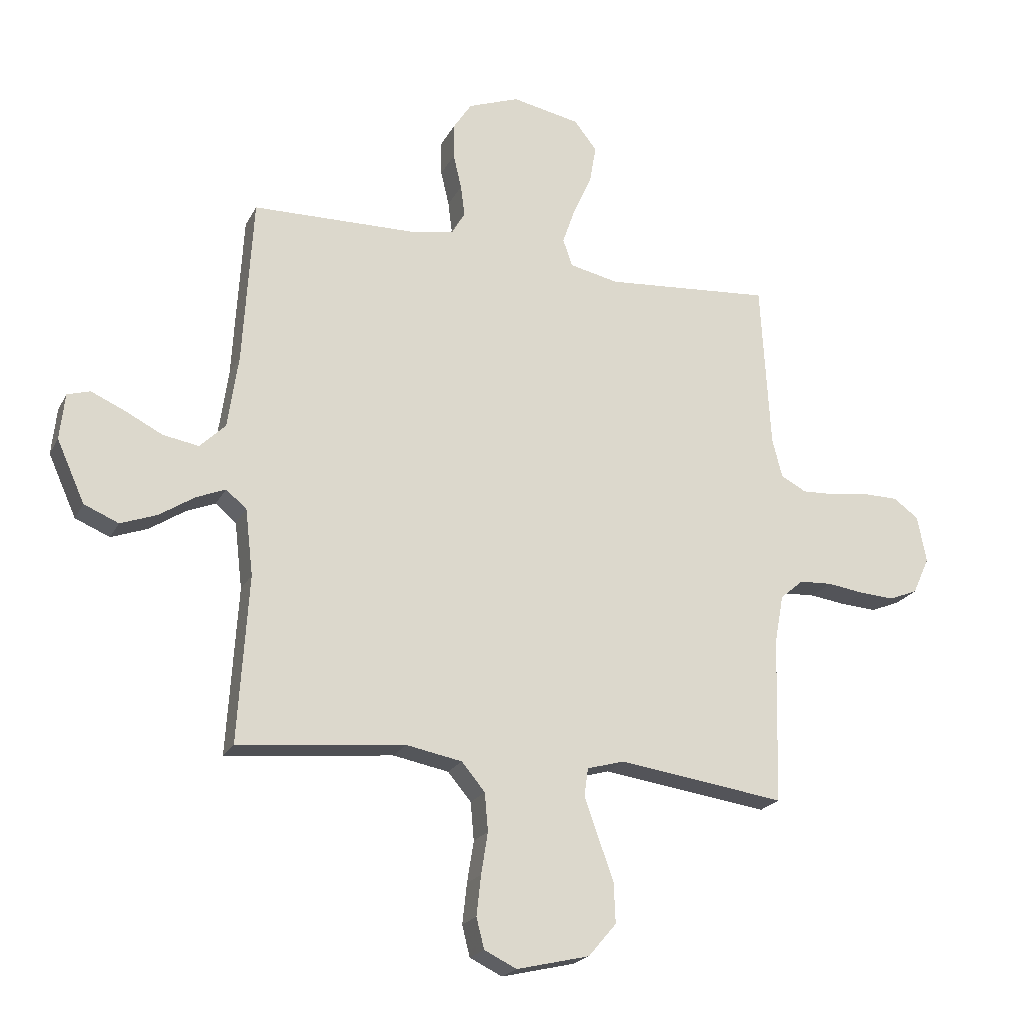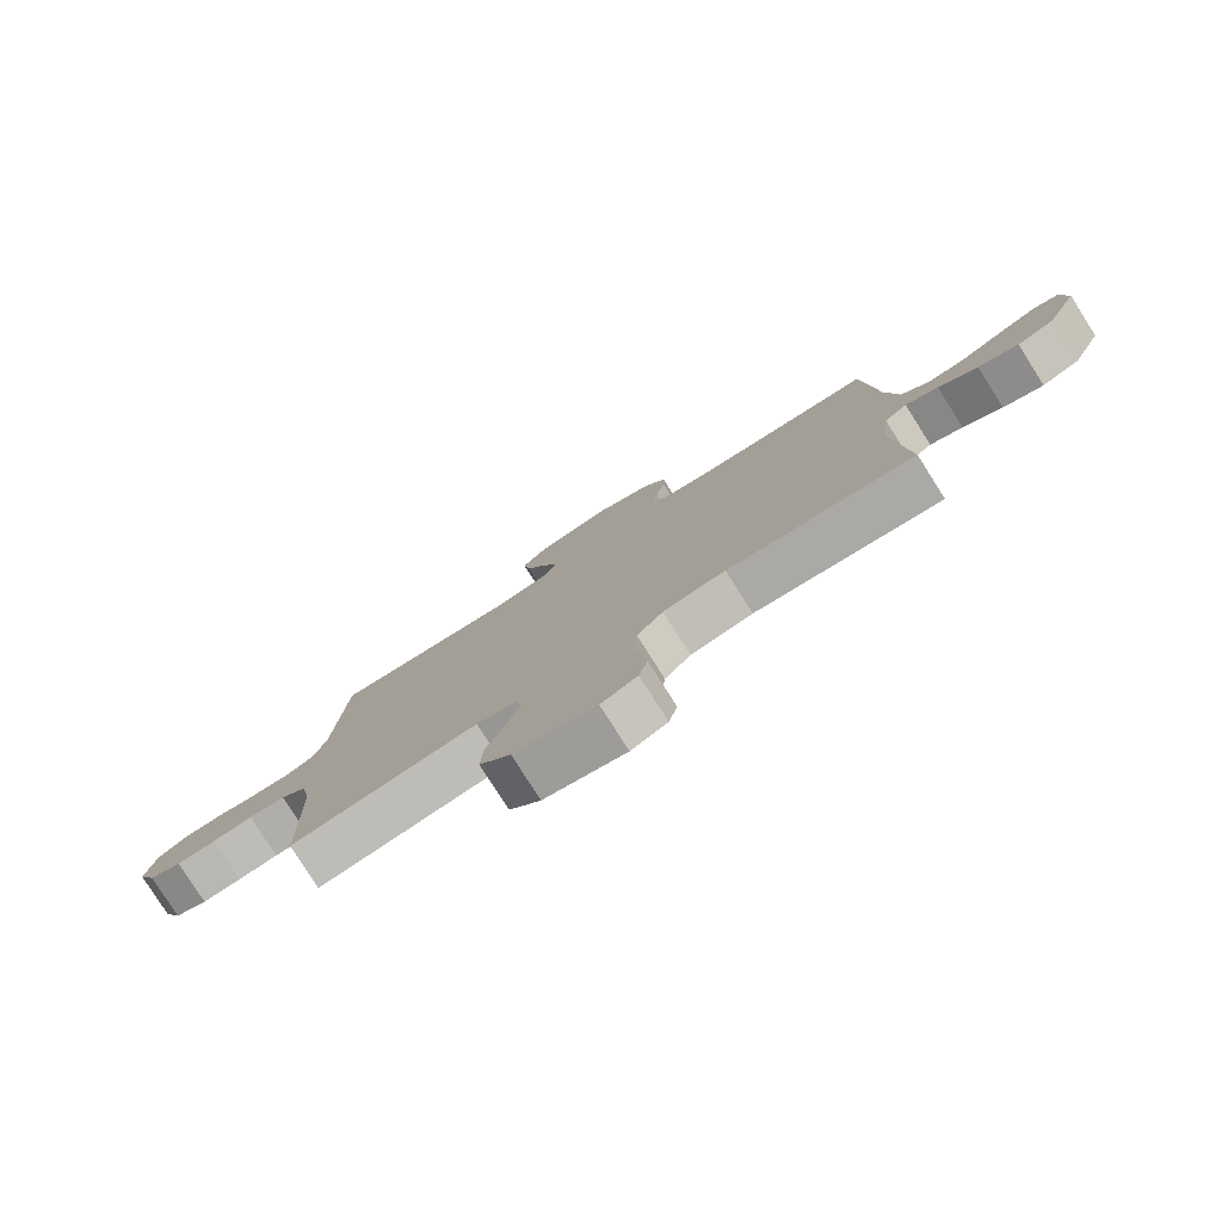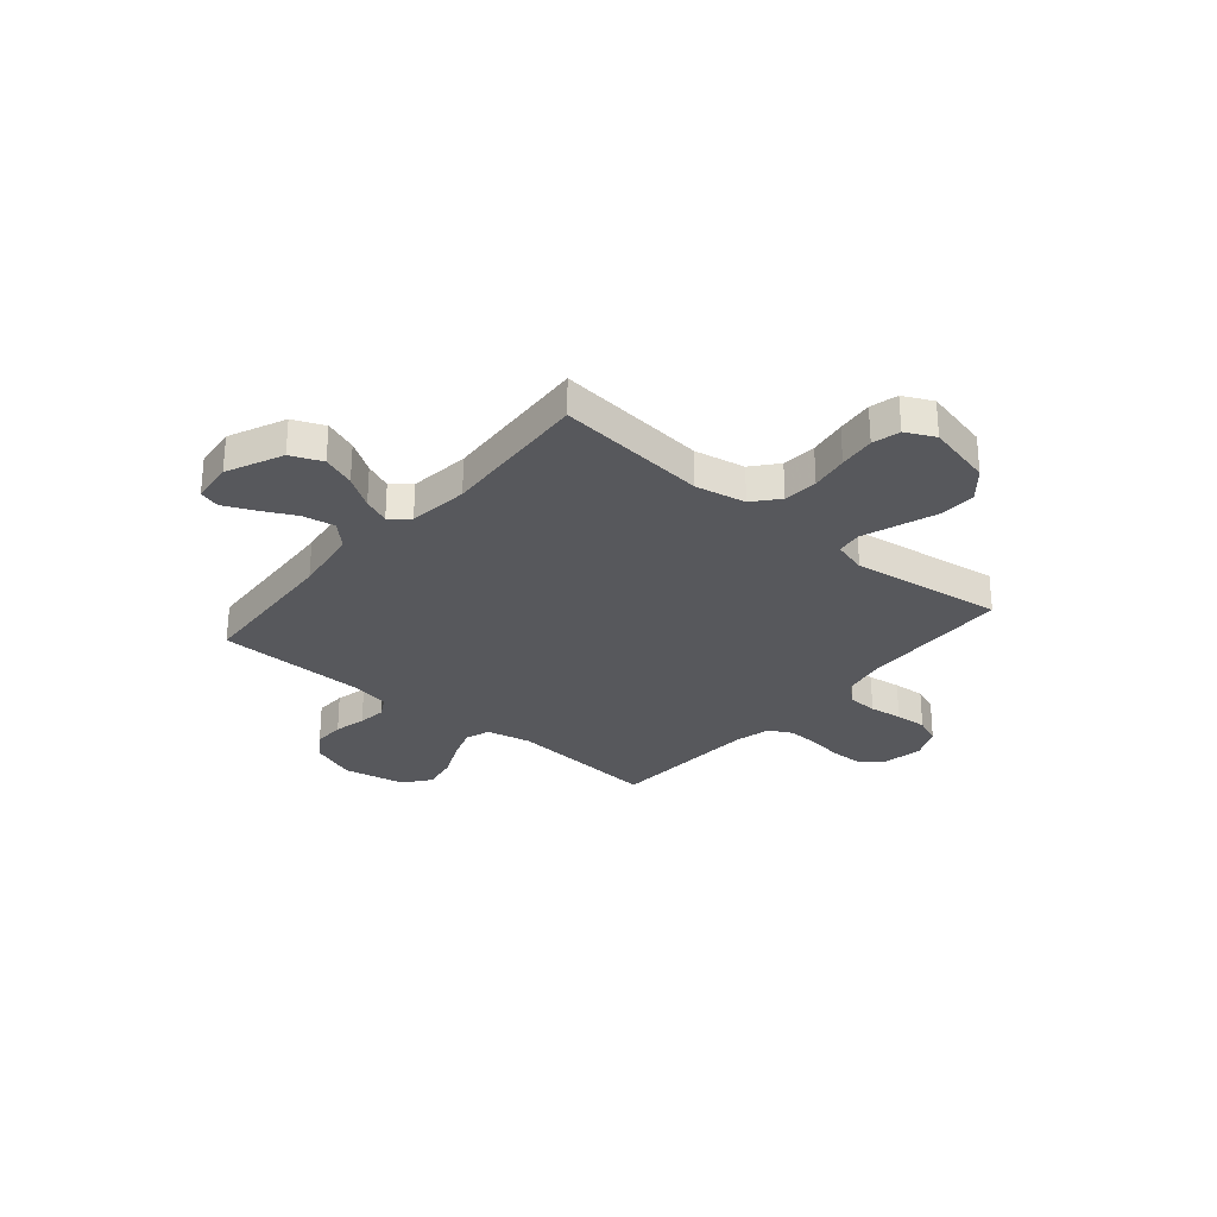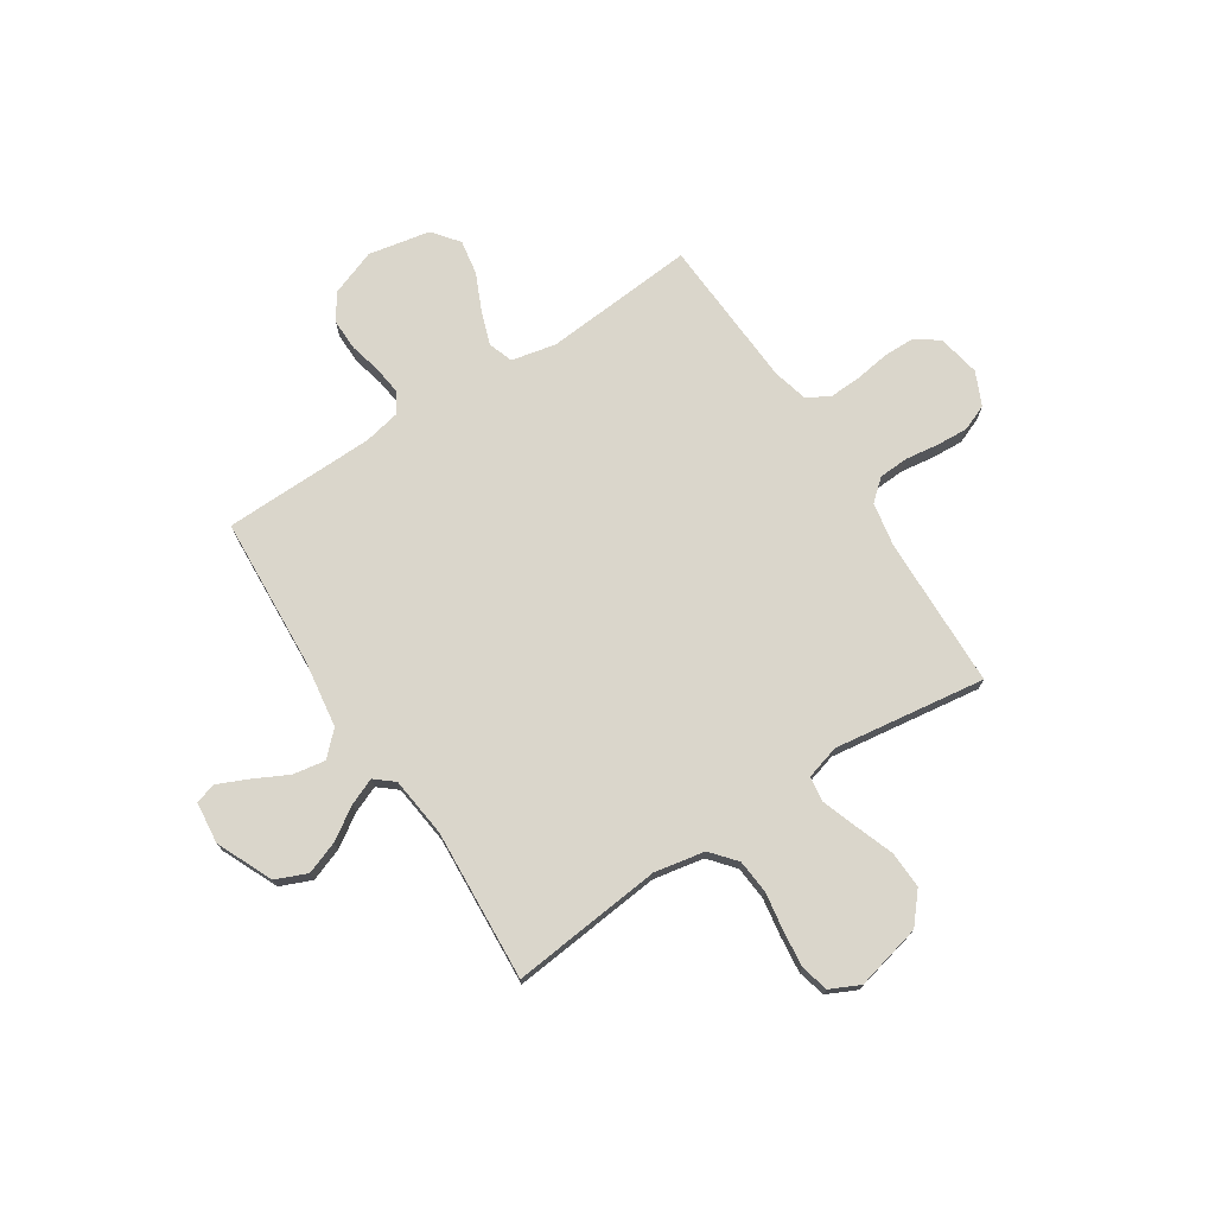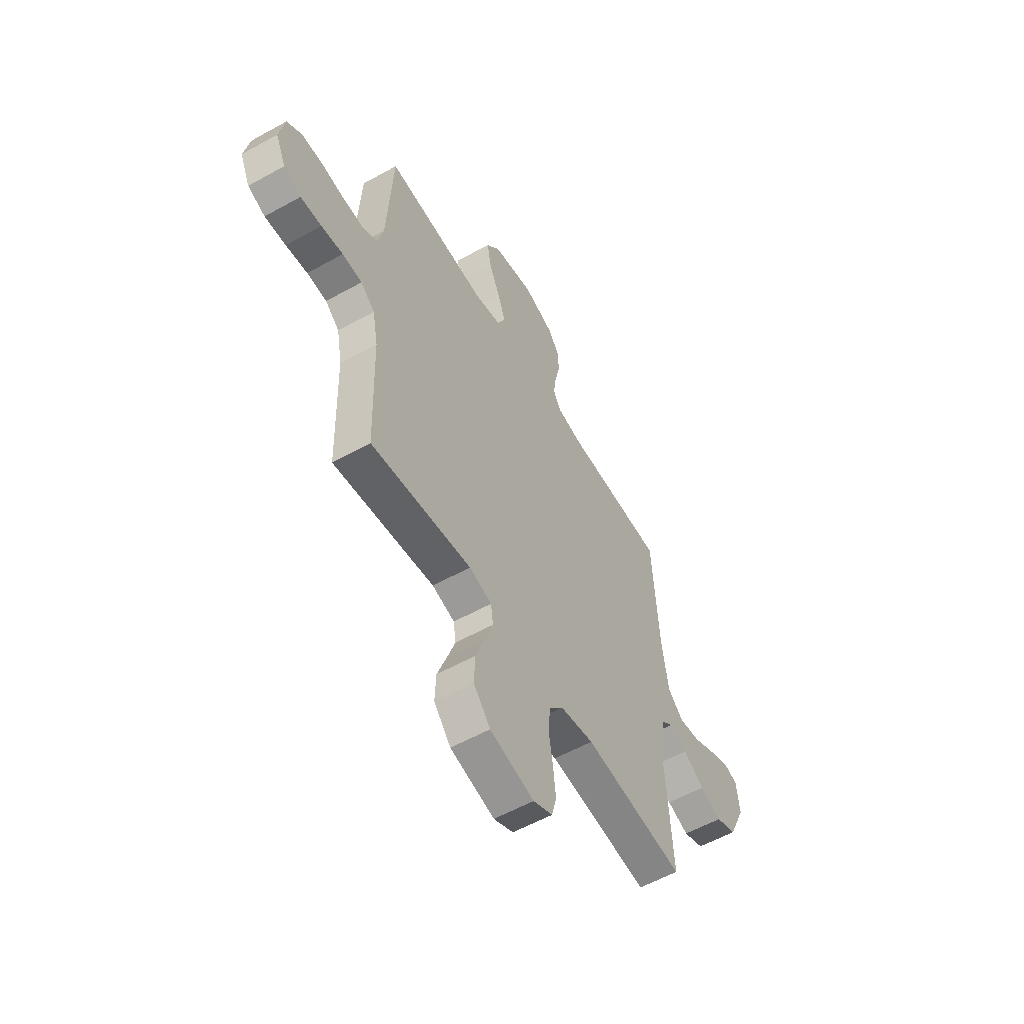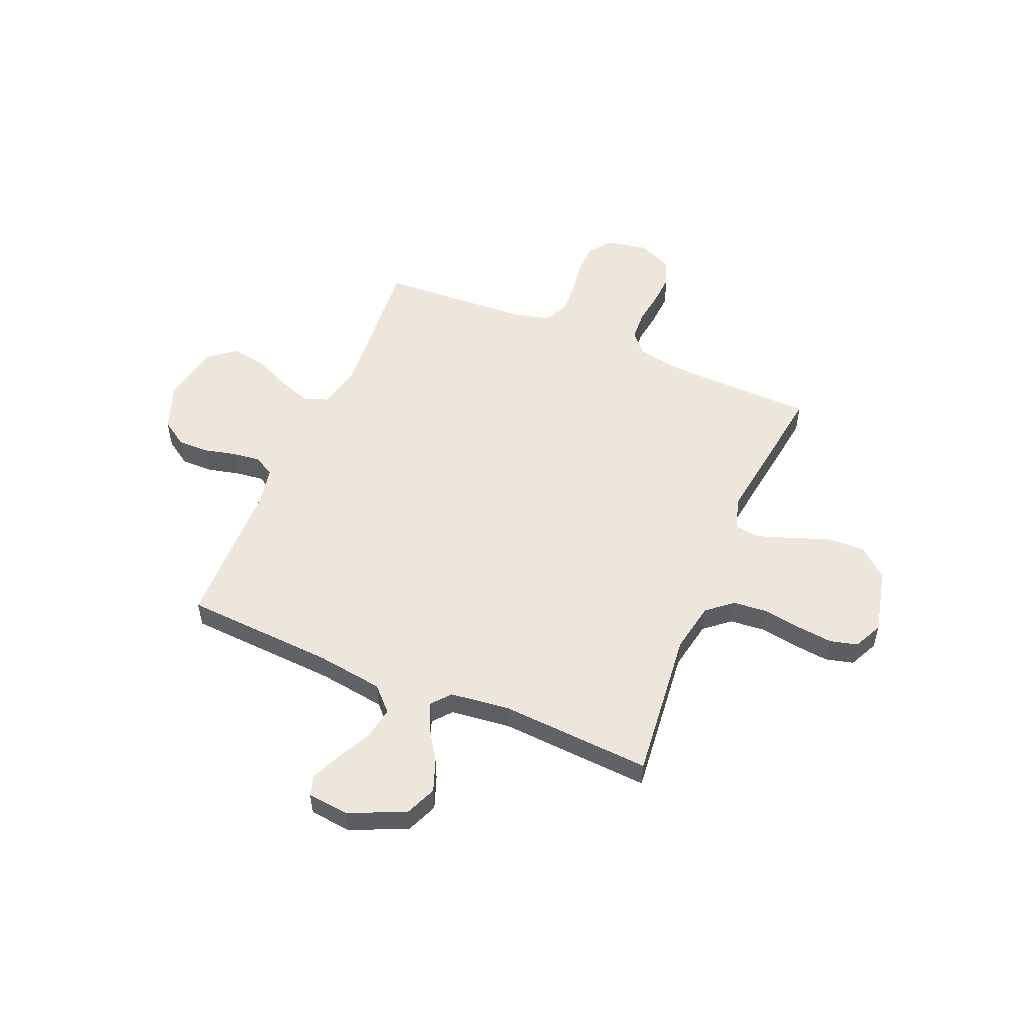
<metadata>
{"format":"obj","ext":"obj","renderer":"f3d","projection":"perspective","resolution":1024,"background":"white","views":[{"elev":-21.3,"azim":159.1,"up":"+Z"},{"elev":-79.8,"azim":32.4,"up":"+Z"},{"elev":-28.7,"azim":139.8,"up":"+Y"},{"elev":73.8,"azim":147.0,"up":"+Y"},{"elev":-57.2,"azim":-59.9,"up":"+Z"},{"elev":53.2,"azim":112.8,"up":"+Y"}]}
</metadata>
<code>
v -0.5 0.07 0.5
v -0.2 0.07 0.476
v -0.112 0.07 0.495
v -0.095 0.07 0.544
v -0.118 0.07 0.61
v -0.151 0.07 0.683
v -0.163 0.07 0.752
v -0.122 0.07 0.804
v 0 0.07 0.828
v 0.092 0.07 0.794
v 0.126 0.07 0.742
v 0.125 0.07 0.68
v 0.11 0.07 0.617
v 0.103 0.07 0.561
v 0.126 0.07 0.521
v 0.2 0.07 0.506
v 0.5 0.07 0.5
v 0.518 0.07 0.2
v 0.537 0.07 0.068
v 0.583 0.07 0.023
v 0.647 0.07 0.034
v 0.714 0.07 0.068
v 0.775 0.07 0.095
v 0.816 0.07 0.083
v 0.825 0.07 0
v 0.775 0.07 -0.111
v 0.713 0.07 -0.137
v 0.648 0.07 -0.113
v 0.585 0.07 -0.072
v 0.532 0.07 -0.05
v 0.495 0.07 -0.081
v 0.481 0.07 -0.2
v 0.5 0.07 -0.5
v 0.2 0.07 -0.469
v 0.1 0.07 -0.488
v 0.058 0.07 -0.538
v 0.052 0.07 -0.606
v 0.064 0.07 -0.681
v 0.072 0.07 -0.753
v 0.058 0.07 -0.808
v 0 0.07 -0.836
v -0.131 0.07 -0.805
v -0.181 0.07 -0.746
v -0.178 0.07 -0.673
v -0.15 0.07 -0.596
v -0.126 0.07 -0.527
v -0.133 0.07 -0.477
v -0.2 0.07 -0.458
v -0.5 0.07 -0.5
v -0.508 0.07 -0.2
v -0.524 0.07 -0.113
v -0.566 0.07 -0.077
v -0.625 0.07 -0.074
v -0.69 0.07 -0.083
v -0.753 0.07 -0.087
v -0.805 0.07 -0.066
v -0.835 0.07 0
v -0.819 0.07 0.084
v -0.774 0.07 0.117
v -0.712 0.07 0.118
v -0.644 0.07 0.108
v -0.581 0.07 0.105
v -0.535 0.07 0.129
v -0.517 0.07 0.2
v -0.5 0 0.5
v -0.2 0 0.476
v -0.112 0 0.495
v -0.095 0 0.544
v -0.118 0 0.61
v -0.151 0 0.683
v -0.163 0 0.752
v -0.122 0 0.804
v 0 0 0.828
v 0.092 0 0.794
v 0.126 0 0.742
v 0.125 0 0.68
v 0.11 0 0.617
v 0.103 0 0.561
v 0.126 0 0.521
v 0.2 0 0.506
v 0.5 0 0.5
v 0.518 0 0.2
v 0.537 0 0.068
v 0.583 0 0.023
v 0.647 0 0.034
v 0.714 0 0.068
v 0.775 0 0.095
v 0.816 0 0.083
v 0.825 0 0
v 0.775 0 -0.111
v 0.713 0 -0.137
v 0.648 0 -0.113
v 0.585 0 -0.072
v 0.532 0 -0.05
v 0.495 0 -0.081
v 0.481 0 -0.2
v 0.5 0 -0.5
v 0.2 0 -0.469
v 0.1 0 -0.488
v 0.058 0 -0.538
v 0.052 0 -0.606
v 0.064 0 -0.681
v 0.072 0 -0.753
v 0.058 0 -0.808
v 0 0 -0.836
v -0.131 0 -0.805
v -0.181 0 -0.746
v -0.178 0 -0.673
v -0.15 0 -0.596
v -0.126 0 -0.527
v -0.133 0 -0.477
v -0.2 0 -0.458
v -0.5 0 -0.5
v -0.508 0 -0.2
v -0.524 0 -0.113
v -0.566 0 -0.077
v -0.625 0 -0.074
v -0.69 0 -0.083
v -0.753 0 -0.087
v -0.805 0 -0.066
v -0.835 0 0
v -0.819 0 0.084
v -0.774 0 0.117
v -0.712 0 0.118
v -0.644 0 0.108
v -0.581 0 0.105
v -0.535 0 0.129
v -0.517 0 0.2
f 59 60 61
f 58 59 61
f 57 58 61
f 56 57 61
f 55 56 61
f 54 55 61
f 53 54 61
f 52 53 61 62
f 51 52 62 63
f 48 49 50
f 51 63 64
f 50 51 64
f 48 50 64
f 47 48 64
f 43 44 45
f 42 43 45
f 41 42 45
f 40 41 45
f 39 40 45
f 38 39 45
f 37 38 45
f 36 37 45 46
f 35 36 46 47
f 32 33 34
f 64 1 2
f 47 64 2
f 35 47 2
f 34 35 2
f 32 34 2
f 31 32 2
f 27 28 29
f 26 27 29
f 25 26 29
f 24 25 29
f 23 24 29
f 22 23 29
f 21 22 29
f 20 21 29 30
f 16 17 18
f 15 16 18 19
f 11 12 13
f 10 11 13
f 9 10 13
f 8 9 13
f 7 8 13
f 6 7 13
f 5 6 13
f 4 5 13 14
f 3 4 14 15
f 31 2 3
f 30 31 3
f 20 30 3
f 19 20 3
f 3 15 19
f 125 124 123
f 125 123 122
f 125 122 121
f 125 121 120
f 125 120 119
f 125 119 118
f 125 118 117
f 126 125 117 116
f 127 126 116 115
f 114 113 112
f 128 127 115
f 128 115 114
f 128 114 112
f 128 112 111
f 109 108 107
f 109 107 106
f 109 106 105
f 109 105 104
f 109 104 103
f 109 103 102
f 109 102 101
f 110 109 101 100
f 111 110 100 99
f 98 97 96
f 66 65 128
f 66 128 111
f 66 111 99
f 66 99 98
f 66 98 96
f 66 96 95
f 93 92 91
f 93 91 90
f 93 90 89
f 93 89 88
f 93 88 87
f 93 87 86
f 93 86 85
f 94 93 85 84
f 82 81 80
f 83 82 80 79
f 77 76 75
f 77 75 74
f 77 74 73
f 77 73 72
f 77 72 71
f 77 71 70
f 77 70 69
f 78 77 69 68
f 79 78 68 67
f 67 66 95
f 67 95 94
f 67 94 84
f 67 84 83
f 83 79 67
f 1 65 66 2
f 2 66 67 3
f 3 67 68 4
f 4 68 69 5
f 5 69 70 6
f 6 70 71 7
f 7 71 72 8
f 8 72 73 9
f 9 73 74 10
f 10 74 75 11
f 11 75 76 12
f 12 76 77 13
f 13 77 78 14
f 14 78 79 15
f 15 79 80 16
f 16 80 81 17
f 17 81 82 18
f 18 82 83 19
f 19 83 84 20
f 20 84 85 21
f 21 85 86 22
f 22 86 87 23
f 23 87 88 24
f 24 88 89 25
f 25 89 90 26
f 26 90 91 27
f 27 91 92 28
f 28 92 93 29
f 29 93 94 30
f 30 94 95 31
f 31 95 96 32
f 32 96 97 33
f 33 97 98 34
f 34 98 99 35
f 35 99 100 36
f 36 100 101 37
f 37 101 102 38
f 38 102 103 39
f 39 103 104 40
f 40 104 105 41
f 41 105 106 42
f 42 106 107 43
f 43 107 108 44
f 44 108 109 45
f 45 109 110 46
f 46 110 111 47
f 47 111 112 48
f 48 112 113 49
f 49 113 114 50
f 50 114 115 51
f 51 115 116 52
f 52 116 117 53
f 53 117 118 54
f 54 118 119 55
f 55 119 120 56
f 56 120 121 57
f 57 121 122 58
f 58 122 123 59
f 59 123 124 60
f 60 124 125 61
f 61 125 126 62
f 62 126 127 63
f 63 127 128 64
f 64 128 65 1

</code>
